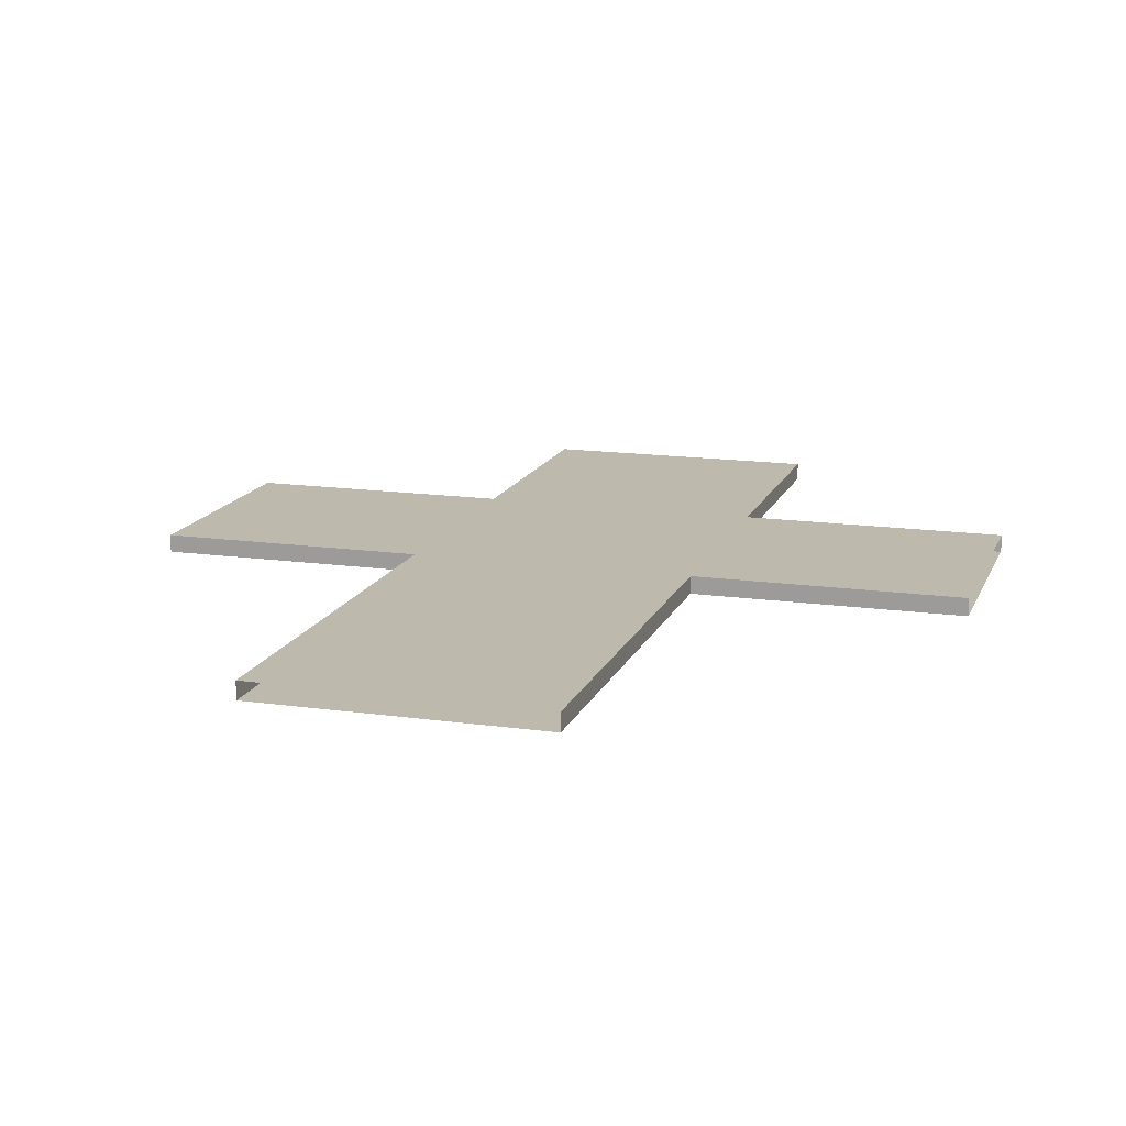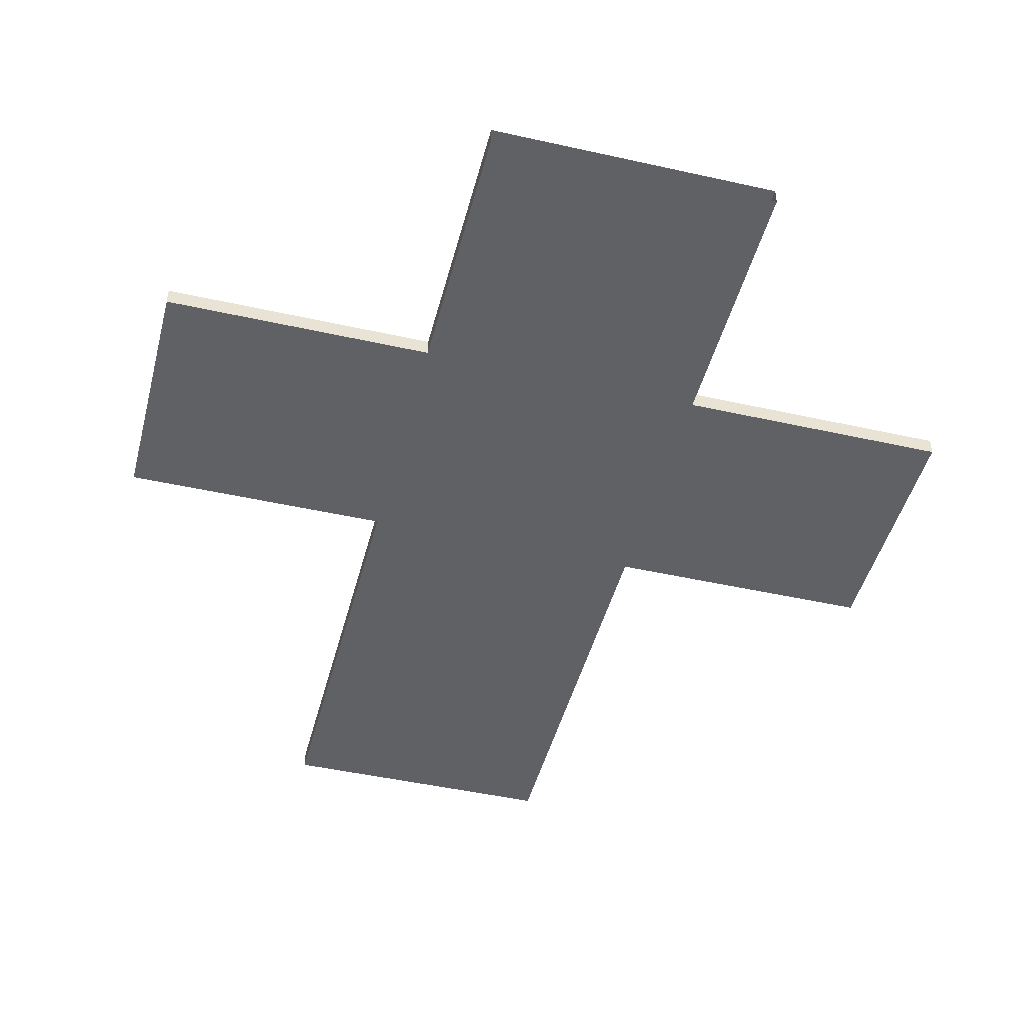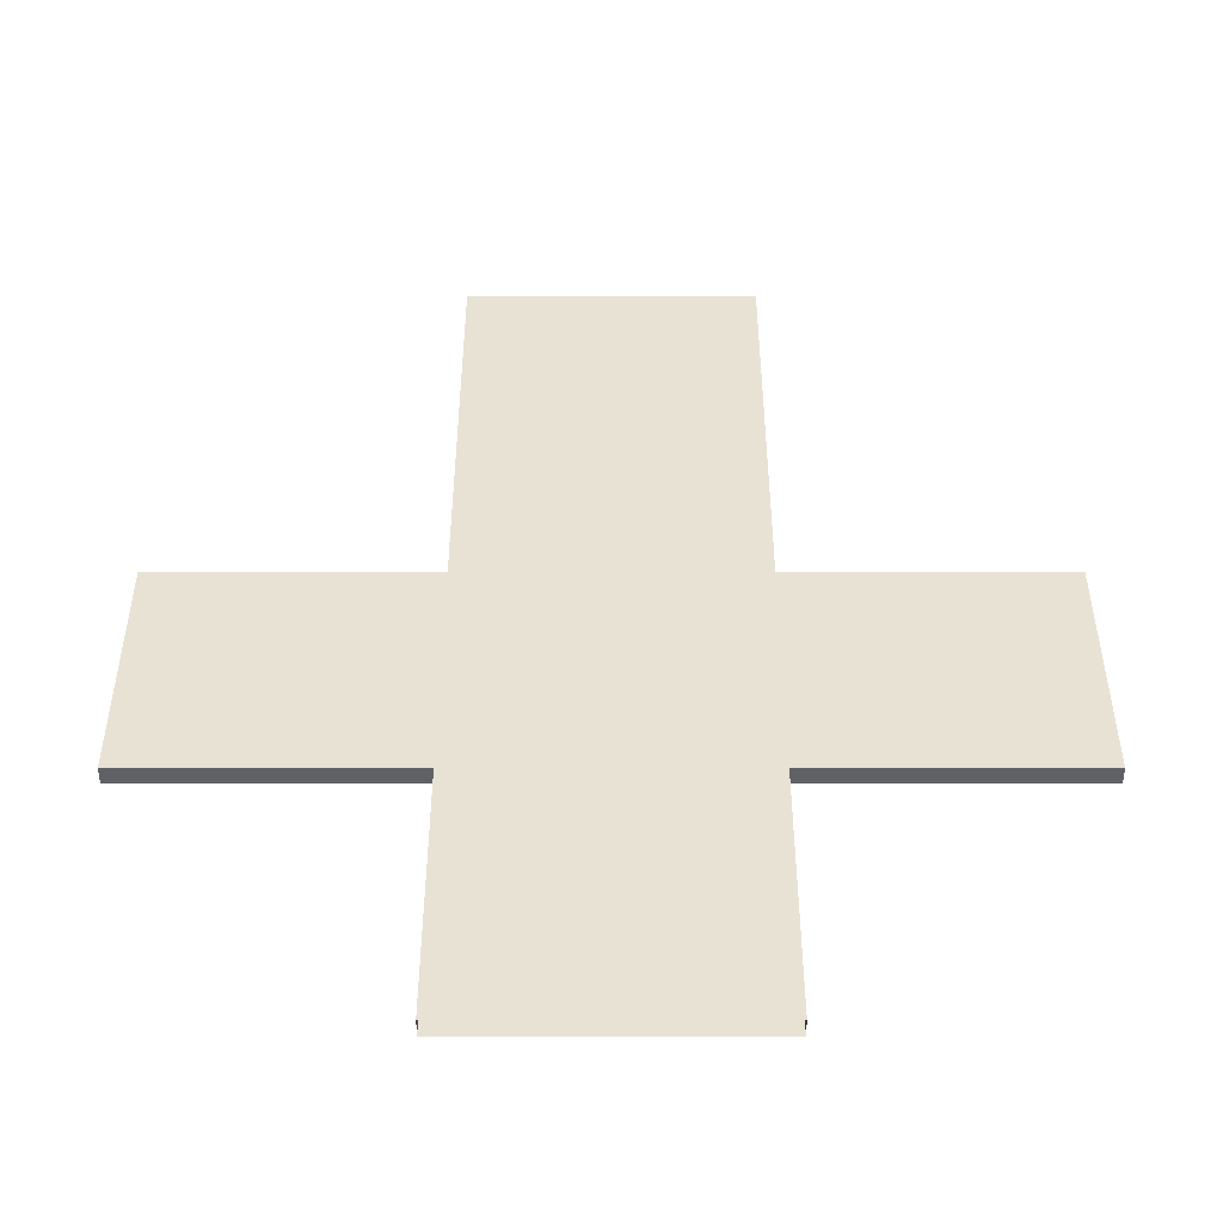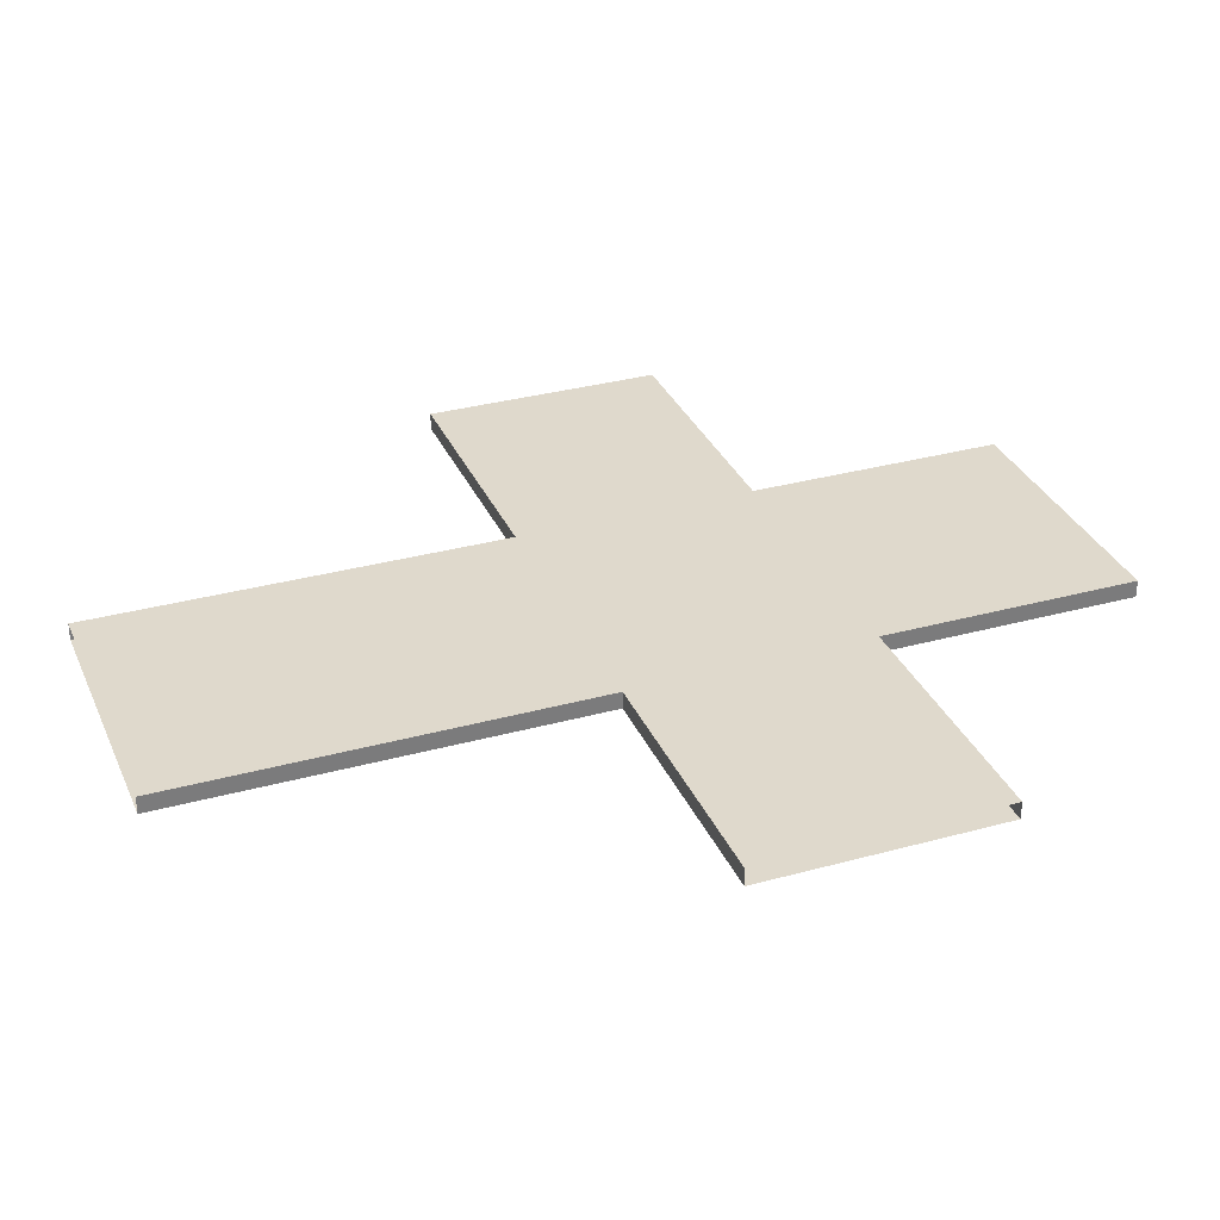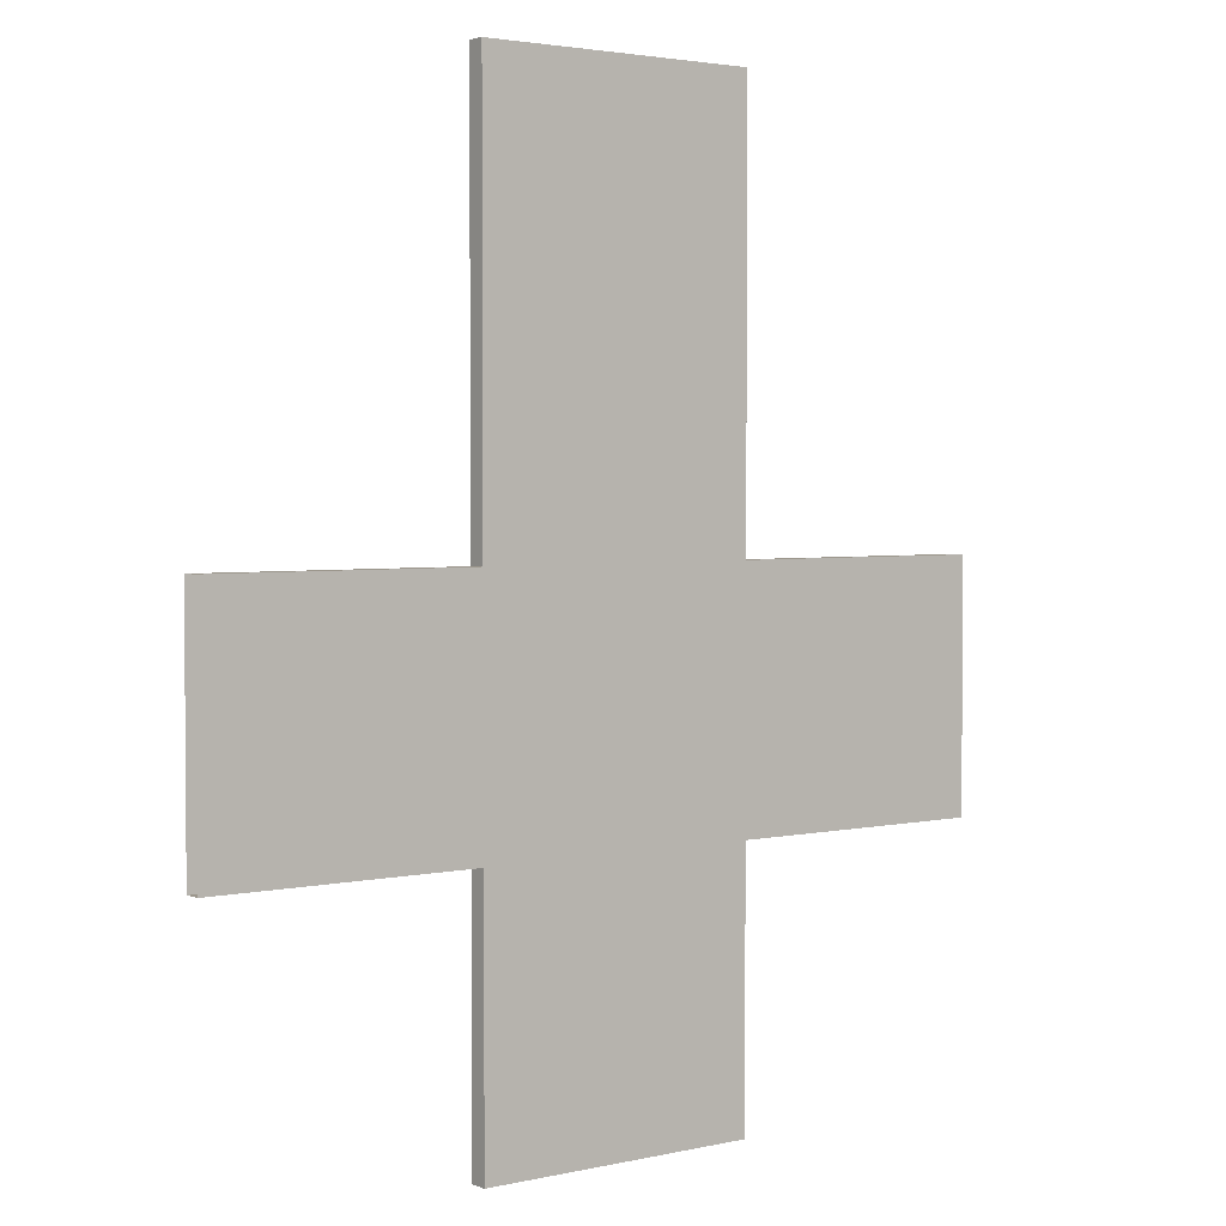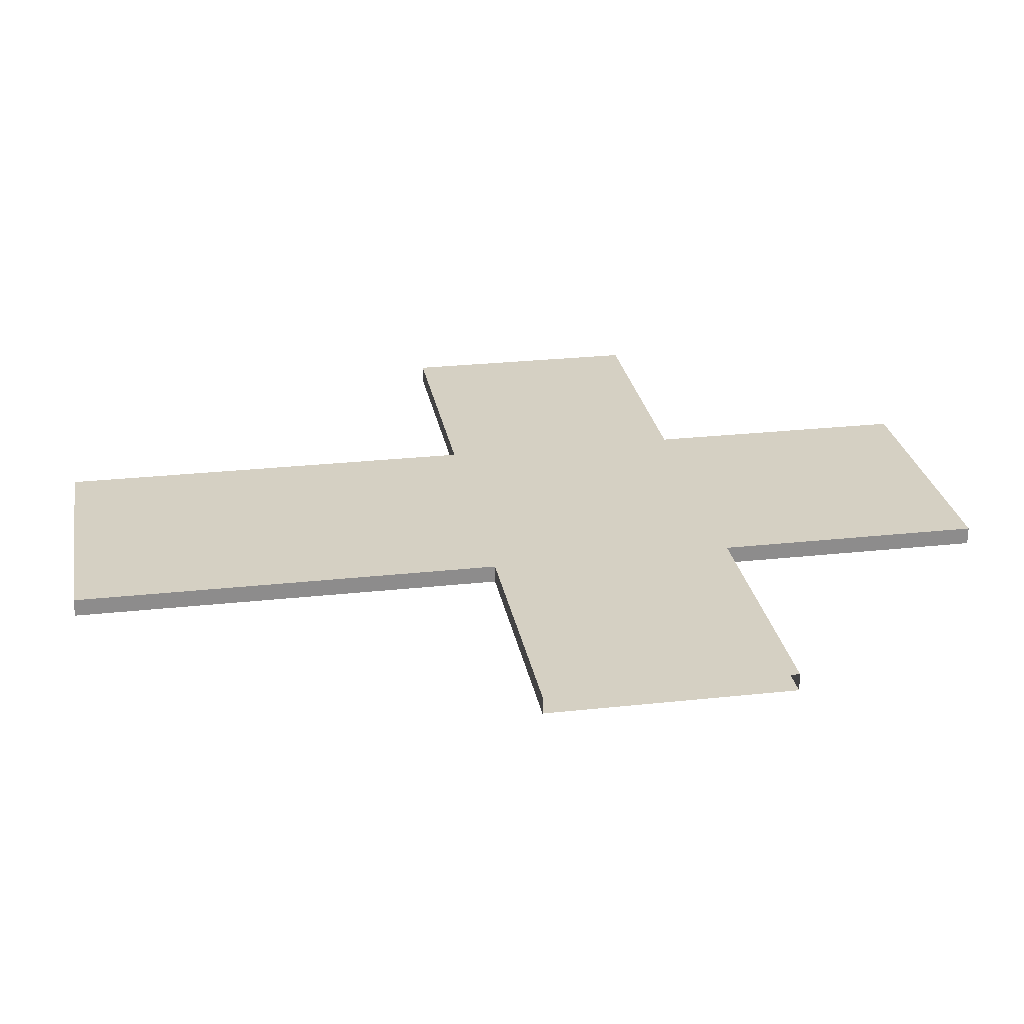
<metadata>
{"format":"obj","ext":"obj","renderer":"f3d","projection":"perspective","resolution":1024,"background":"white","views":[{"elev":15.0,"azim":-163.1,"up":"+Z"},{"elev":-46.1,"azim":-14.4,"up":"+Z"},{"elev":-50.2,"azim":180.0,"up":"+Y"},{"elev":32.3,"azim":-111.0,"up":"+Z"},{"elev":2.9,"azim":142.1,"up":"+Y"},{"elev":26.0,"azim":-99.9,"up":"+Z"}]}
</metadata>
<code>
g emperors_palace2_lake_bridge
v -2.472 -31.48 -3
v 2.472 -31.48 -3
v 1.068e-06 -33.01 -3
v -2.472 -20 -3
v 2.472 -20 -3
v -2.472 -35.58 -3
v -10 -31.48 -3
v -10 -35.58 -3
v 2.472 -35.58 -3
v 2.472 -43.09 -3
v -2.472 -43.09 -3
v 10 -31.48 -3
v 10 -35.58 -3
v -2.472 -31.48 -3.43
v 1.068e-06 -33.01 -3.43
v 2.472 -31.48 -3.43
v -2.472 -20 -3.43
v 2.472 -20 -3.43
v -2.472 -35.58 -3.43
v -10 -31.48 -3.43
v -10 -35.58 -3.43
v 2.472 -35.58 -3.43
v 2.472 -43.09 -3.43
v -2.472 -43.09 -3.43
v 10 -31.48 -3.43
v 10 -35.58 -3.43
v -3.461 -36.56 -3
v -2.472 -35.58 -3
v -2.472 -43.09 -3
v -3.461 -43.09 -3
v 2.472 -43.09 -3
v 2.472 -35.58 -3
v 3.461 -36.56 -3
v 3.461 -43.09 -3
v -10 -35.58 -3
v -2.472 -35.58 -3
v -3.461 -36.56 -3
v -10 -36.56 -3
v 3.461 -36.56 -3
v 2.472 -35.58 -3
v 10 -35.58 -3
v 10 -36.56 -3
v 3.461 -36.56 -3.43
v 3.461 -36.56 -3
v 10 -36.56 -3
v 10 -36.56 -3.43
v 3.461 -43.09 -3.43
v 3.461 -43.09 -3
v 3.461 -36.56 -3
v 3.461 -36.56 -3.43
v -10 -36.56 -3.43
v -10 -36.56 -3
v -3.461 -36.56 -3
v -3.461 -36.56 -3.43
v -3.461 -36.56 -3.43
v -3.461 -36.56 -3
v -3.461 -43.09 -3
v -3.461 -43.09 -3.43
v 3.461 -30.5 -3
v 2.472 -31.48 -3
v 2.472 -20 -3
v 3.461 -20 -3
v -2.472 -20 -3
v -2.472 -31.48 -3
v -3.461 -30.5 -3
v -3.461 -20 -3
v 10 -31.48 -3
v 2.472 -31.48 -3
v 3.461 -30.5 -3
v 10 -30.5 -3
v -3.461 -30.5 -3
v -2.472 -31.48 -3
v -10 -31.48 -3
v -10 -30.5 -3
v -3.461 -30.5 -3.43
v -3.461 -30.5 -3
v -10 -30.5 -3
v -10 -30.5 -3.43
v -3.461 -20 -3.43
v -3.461 -20 -3
v -3.461 -30.5 -3
v -3.461 -30.5 -3.43
v 10 -30.5 -3.43
v 10 -30.5 -3
v 3.461 -30.5 -3
v 3.461 -30.5 -3.43
v 3.461 -30.5 -3.43
v 3.461 -30.5 -3
v 3.461 -20 -3
v 3.461 -20 -3.43
v -3.461 -36.56 -3.43
v -3.461 -43.09 -3.43
v -2.472 -43.09 -3.43
v -2.472 -35.58 -3.43
v 2.472 -43.09 -3.43
v 3.461 -43.09 -3.43
v 3.461 -36.56 -3.43
v 2.472 -35.58 -3.43
v -10 -35.58 -3.43
v -10 -36.56 -3.43
v -3.461 -36.56 -3.43
v -2.472 -35.58 -3.43
v 3.461 -36.56 -3.43
v 10 -36.56 -3.43
v 10 -35.58 -3.43
v 2.472 -35.58 -3.43
v 3.461 -30.5 -3.43
v 3.461 -20 -3.43
v 2.472 -20 -3.43
v 2.472 -31.48 -3.43
v -2.472 -20 -3.43
v -3.461 -20 -3.43
v -3.461 -30.5 -3.43
v -2.472 -31.48 -3.43
v 10 -31.48 -3.43
v 10 -30.5 -3.43
v 3.461 -30.5 -3.43
v 2.472 -31.48 -3.43
v -3.461 -30.5 -3.43
v -10 -30.5 -3.43
v -10 -31.48 -3.43
v -2.472 -31.48 -3.43
g emperors_palace2_lake_bridge_0
f 3 2 1
f 1 2 4
f 2 5 4
f 6 3 1
f 6 1 7
f 8 6 7
f 9 3 6
f 9 2 3
f 9 6 10
f 6 11 10
f 12 2 9
f 13 12 9
f 16 15 14
f 16 14 17
f 18 16 17
f 15 19 14
f 14 19 20
f 19 21 20
f 15 22 19
f 16 22 15
f 19 22 23
f 24 19 23
f 16 25 22
f 25 26 22
g emperors_palace2_lake_bridge_1
f 29 28 27
f 30 29 27
f 33 32 31
f 34 33 31
f 37 36 35
f 38 37 35
f 41 40 39
f 42 41 39
f 45 44 43
f 46 45 43
f 49 48 47
f 50 49 47
f 53 52 51
f 54 53 51
f 57 56 55
f 58 57 55
f 61 60 59
f 62 61 59
f 65 64 63
f 66 65 63
f 69 68 67
f 70 69 67
f 73 72 71
f 74 73 71
f 77 76 75
f 78 77 75
f 81 80 79
f 82 81 79
f 85 84 83
f 86 85 83
f 89 88 87
f 90 89 87
f 93 92 91
f 94 93 91
f 97 96 95
f 98 97 95
f 101 100 99
f 102 101 99
f 105 104 103
f 106 105 103
f 109 108 107
f 110 109 107
f 113 112 111
f 114 113 111
f 117 116 115
f 118 117 115
f 121 120 119
f 122 121 119

</code>
